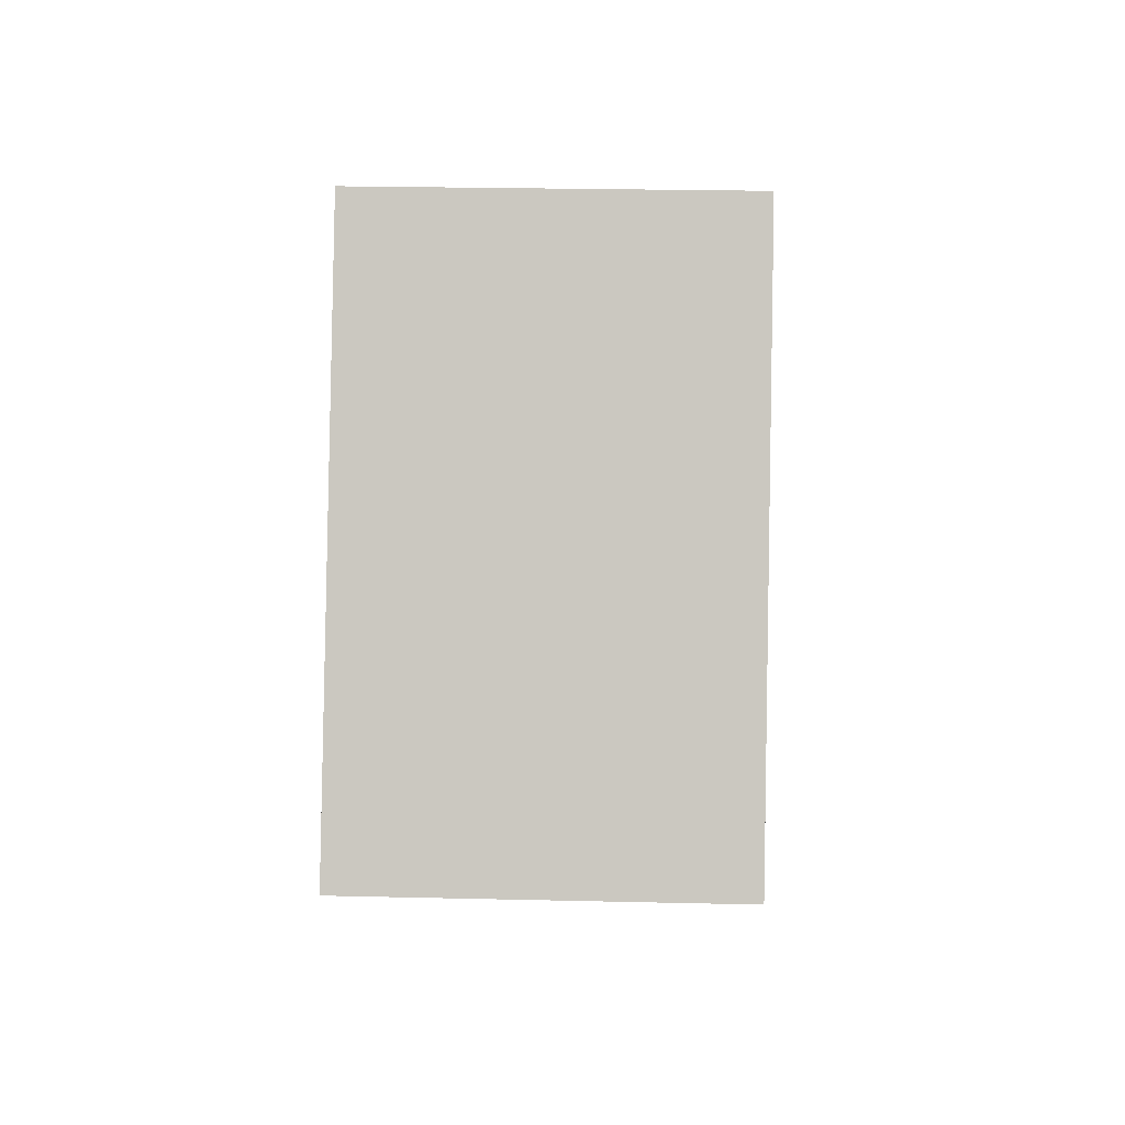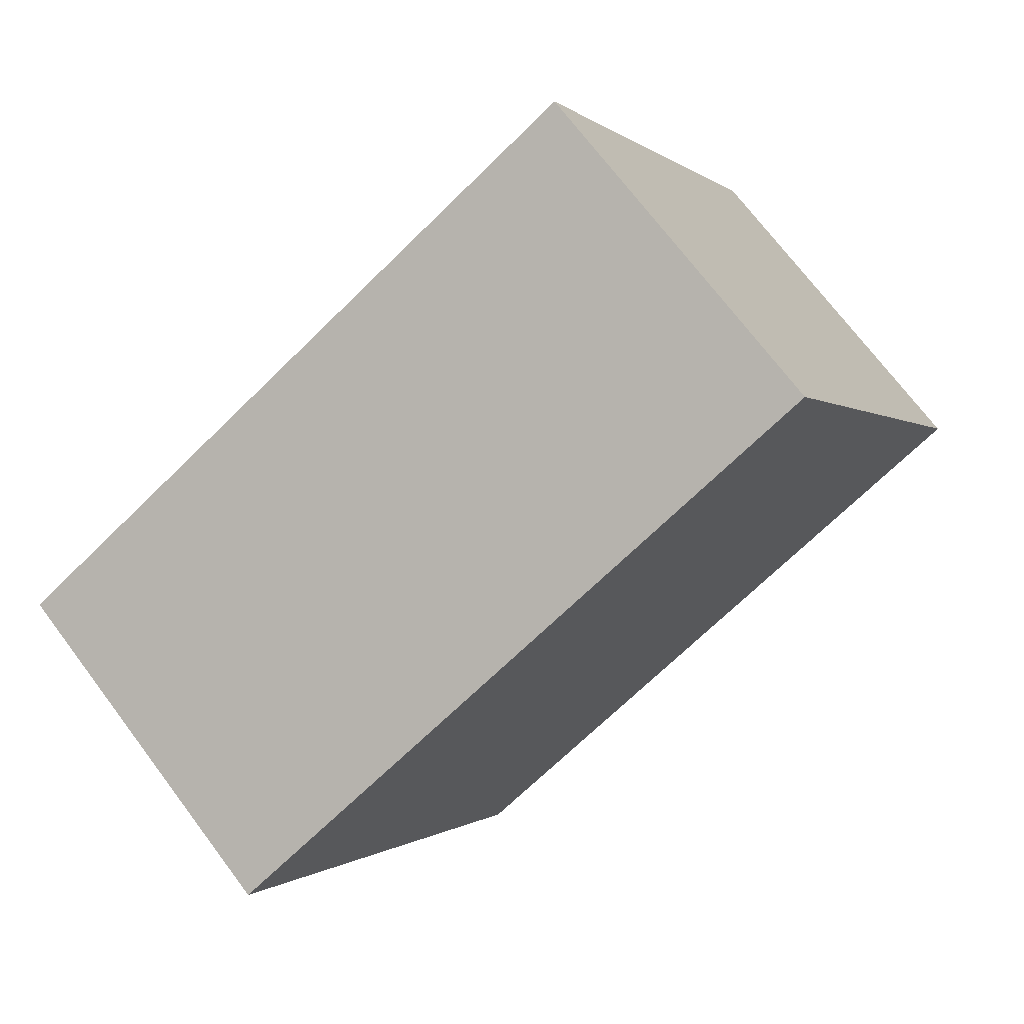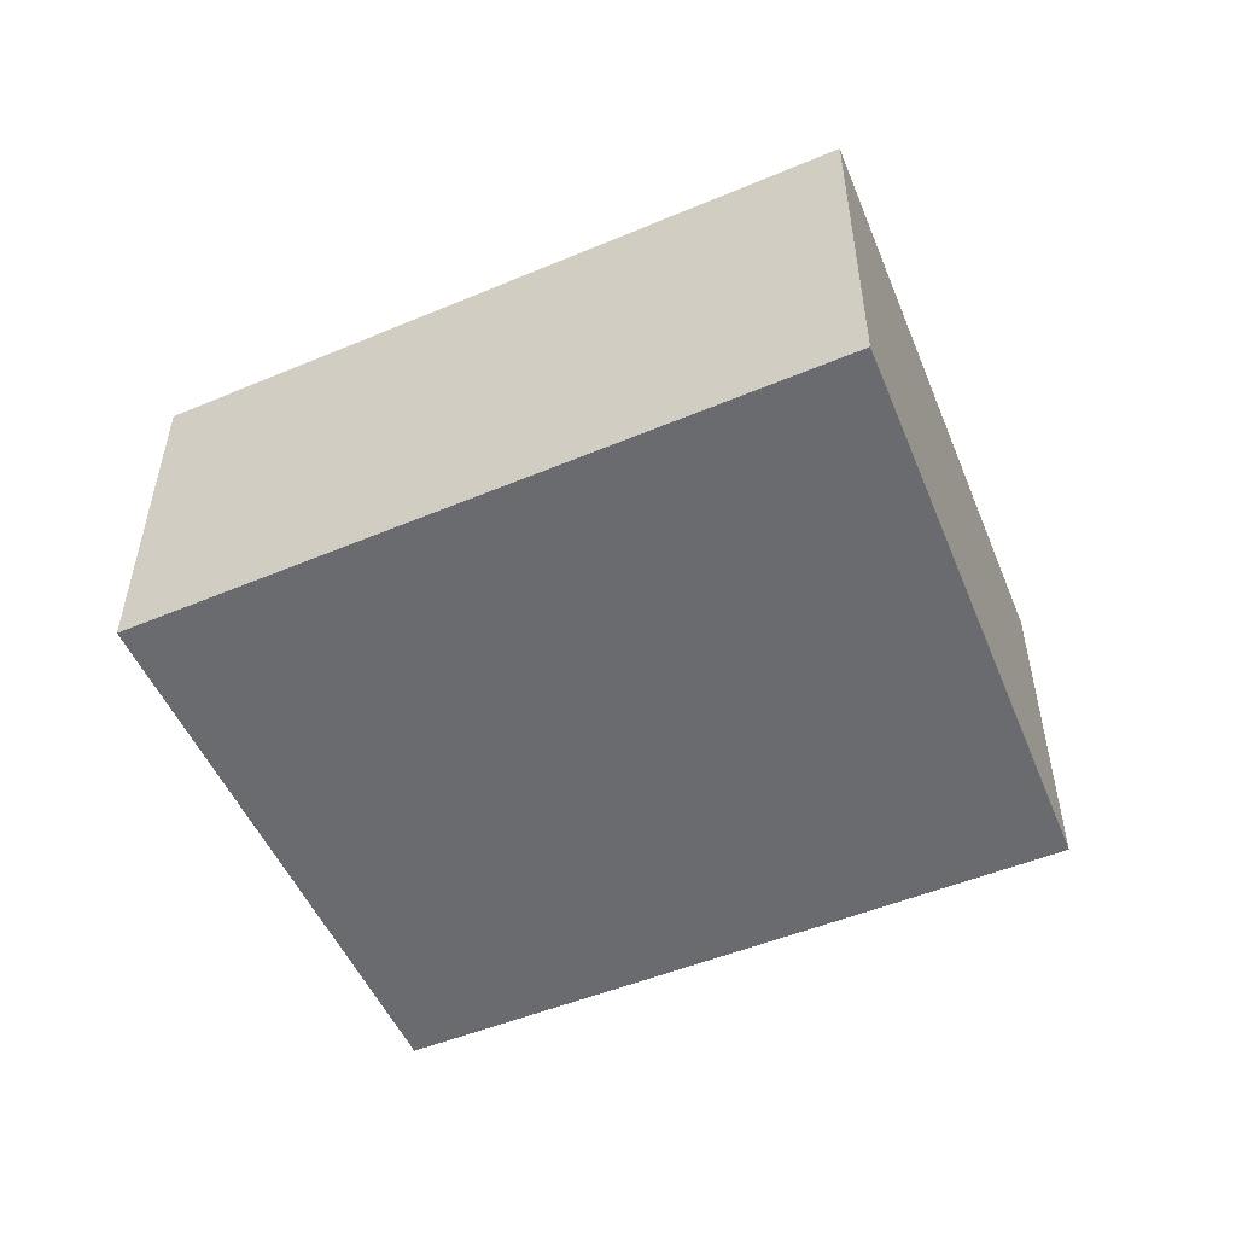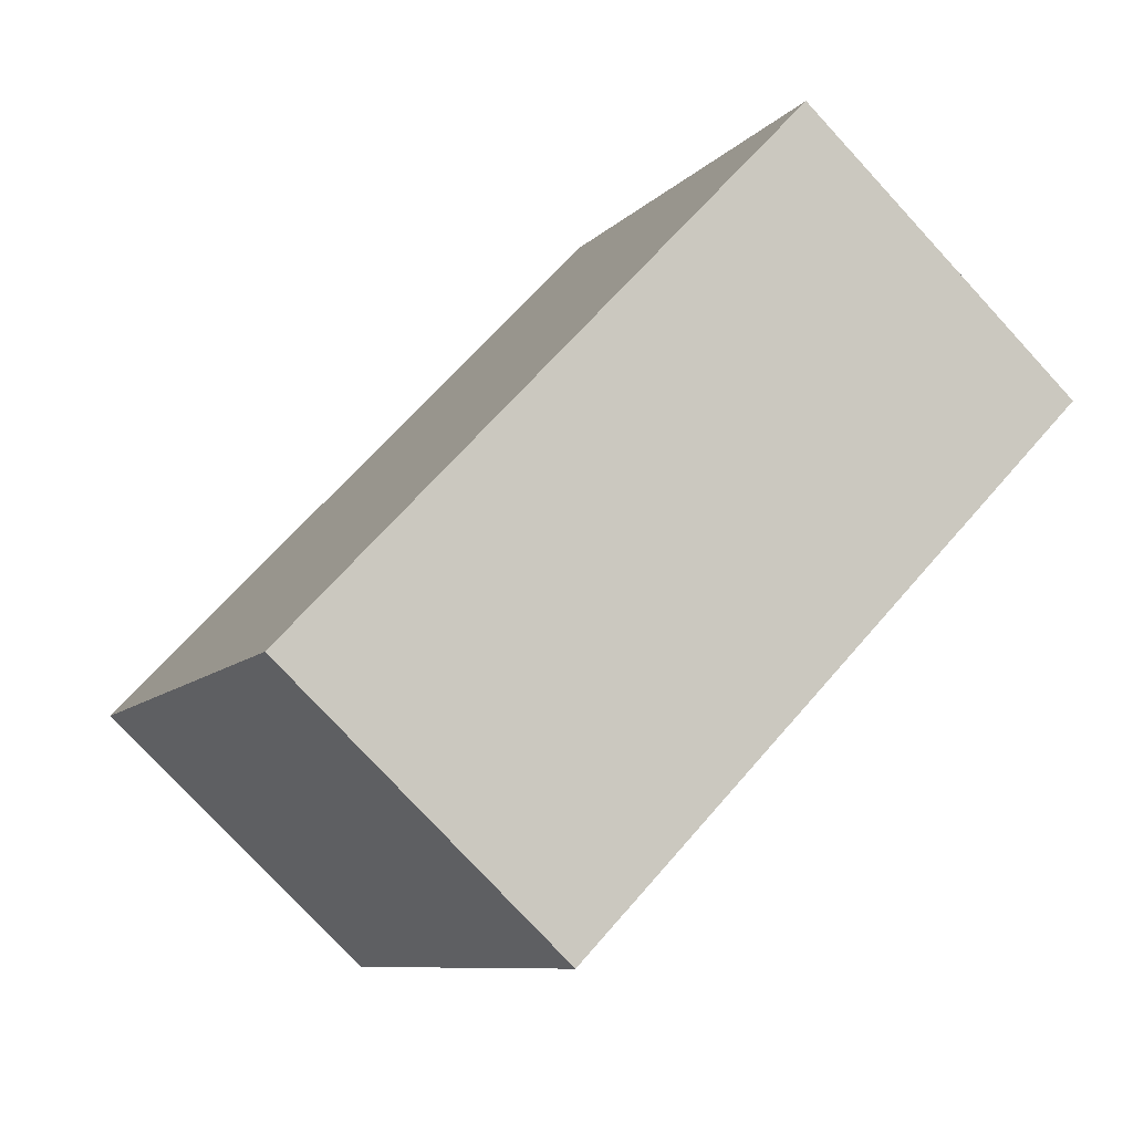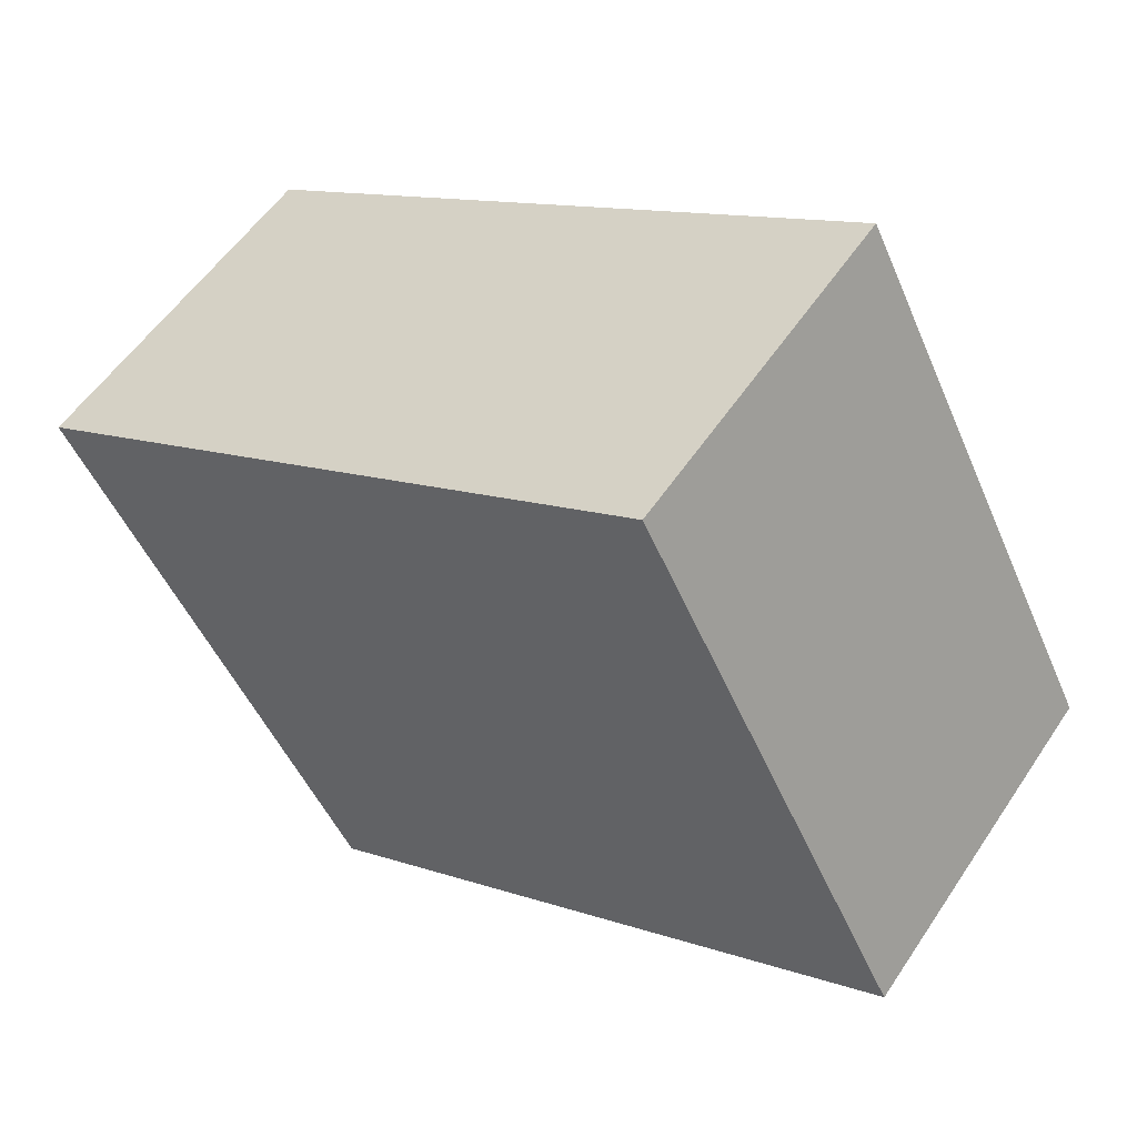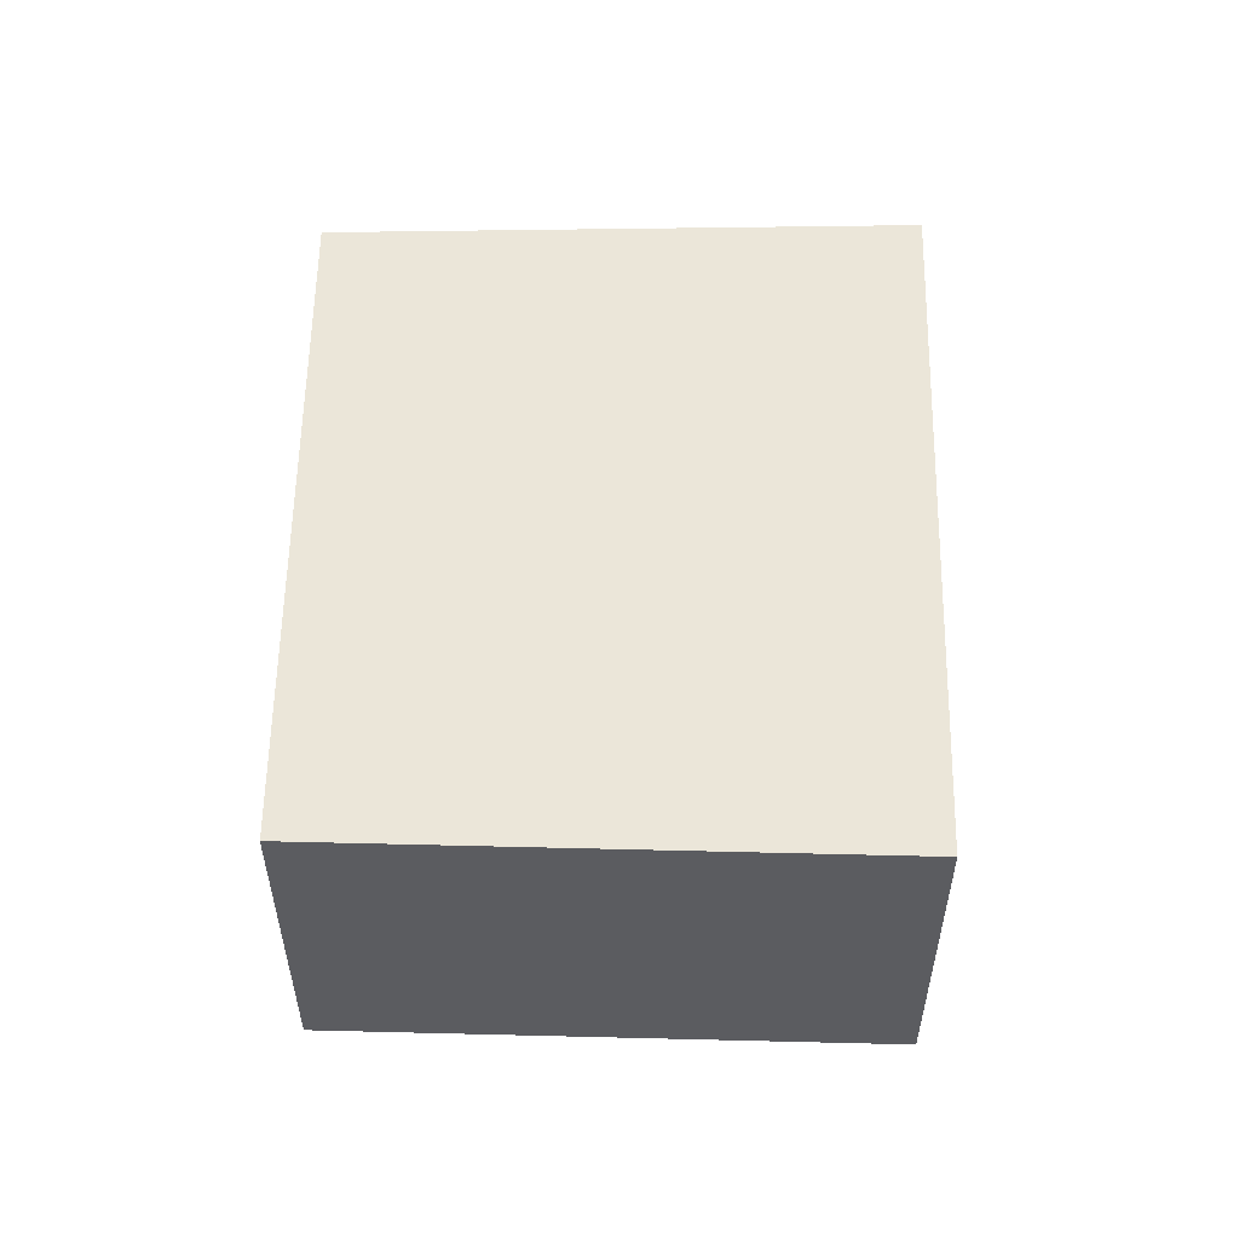
<metadata>
{"format":"obj","ext":"obj","renderer":"f3d","projection":"perspective","resolution":1024,"background":"white","views":[{"elev":24.6,"azim":-87.8,"up":"+Z"},{"elev":71.8,"azim":143.0,"up":"+Z"},{"elev":-53.3,"azim":51.6,"up":"+Y"},{"elev":-77.3,"azim":-137.3,"up":"+Z"},{"elev":54.9,"azim":-146.9,"up":"+Z"},{"elev":55.3,"azim":-61.2,"up":"+Y"}]}
</metadata>
<code>
v  4.056 1.621 0.846
v  0 1.621 9.926e-17
v  1.199 1.621 2.322
v  2.731 1.621 -1.472
v  0 0 0
v  1.199 -1.422e-16 2.322
v  4.056 -5.18e-17 0.846
v  2.731 9.013e-17 -1.472
g defaultobject
f 1 2 3
f 2 1 4
f 5 3 2
f 3 5 6
f 6 1 3
f 1 6 7
f 7 4 1
f 4 7 8
f 8 2 4
f 2 8 5
f 5 7 6
f 7 5 8

</code>
